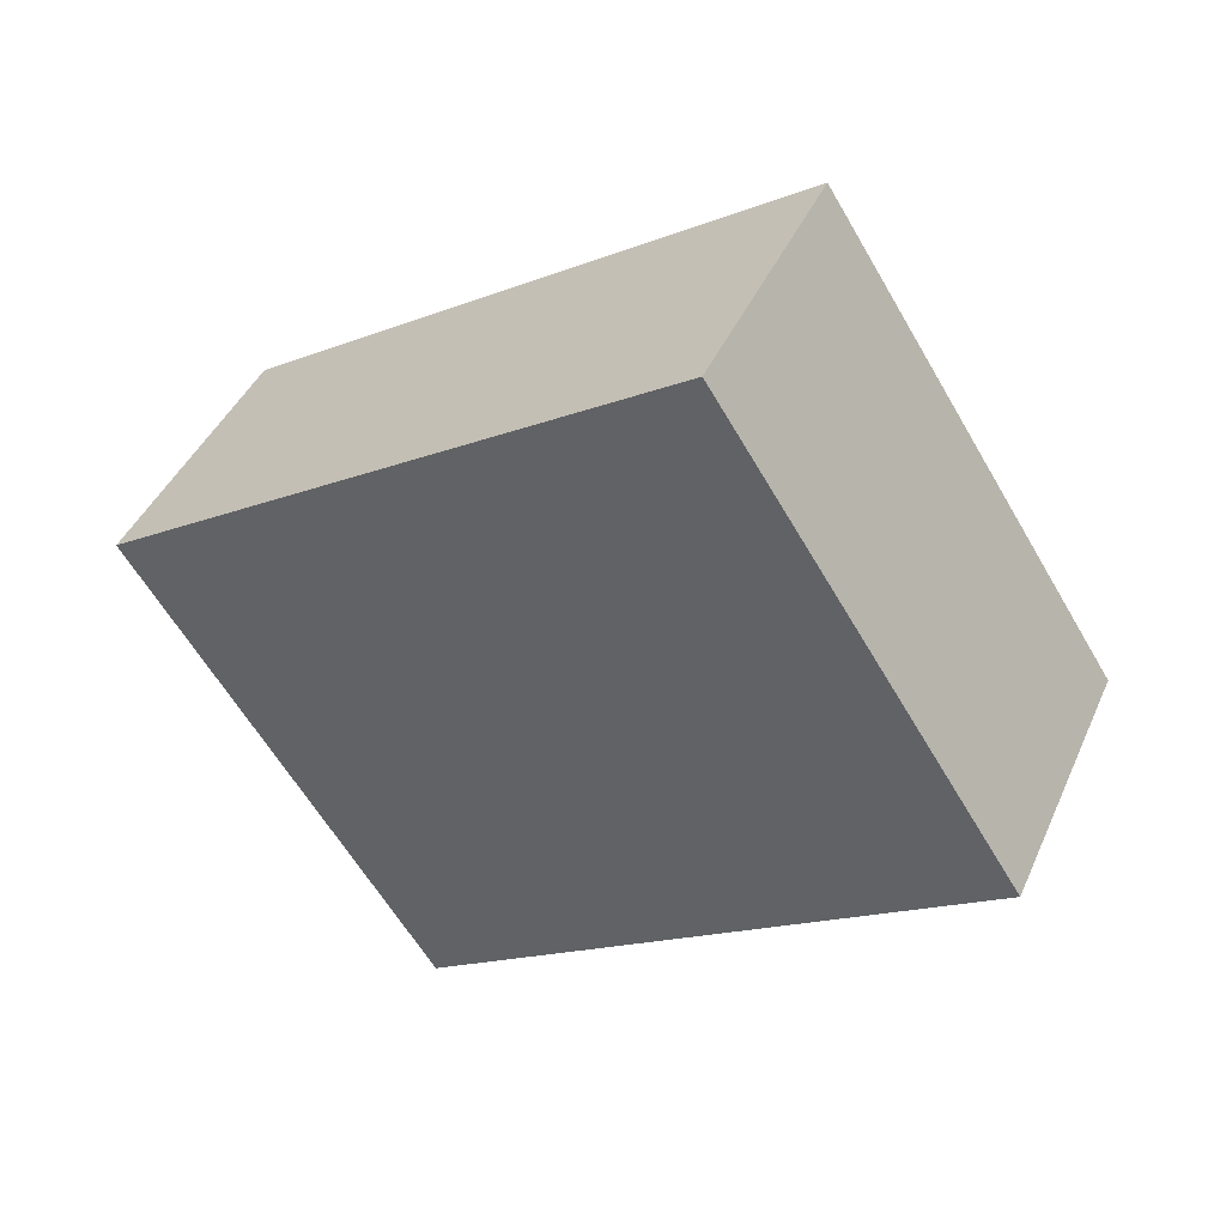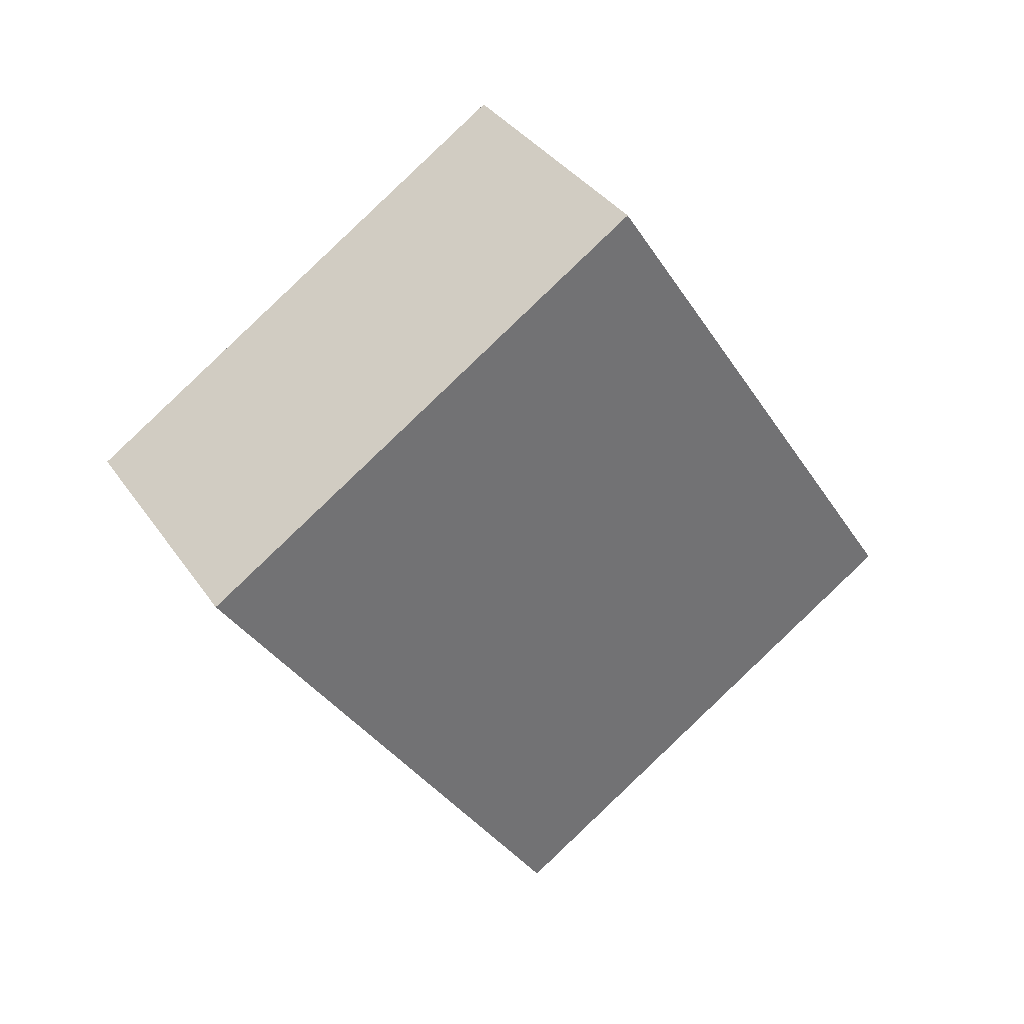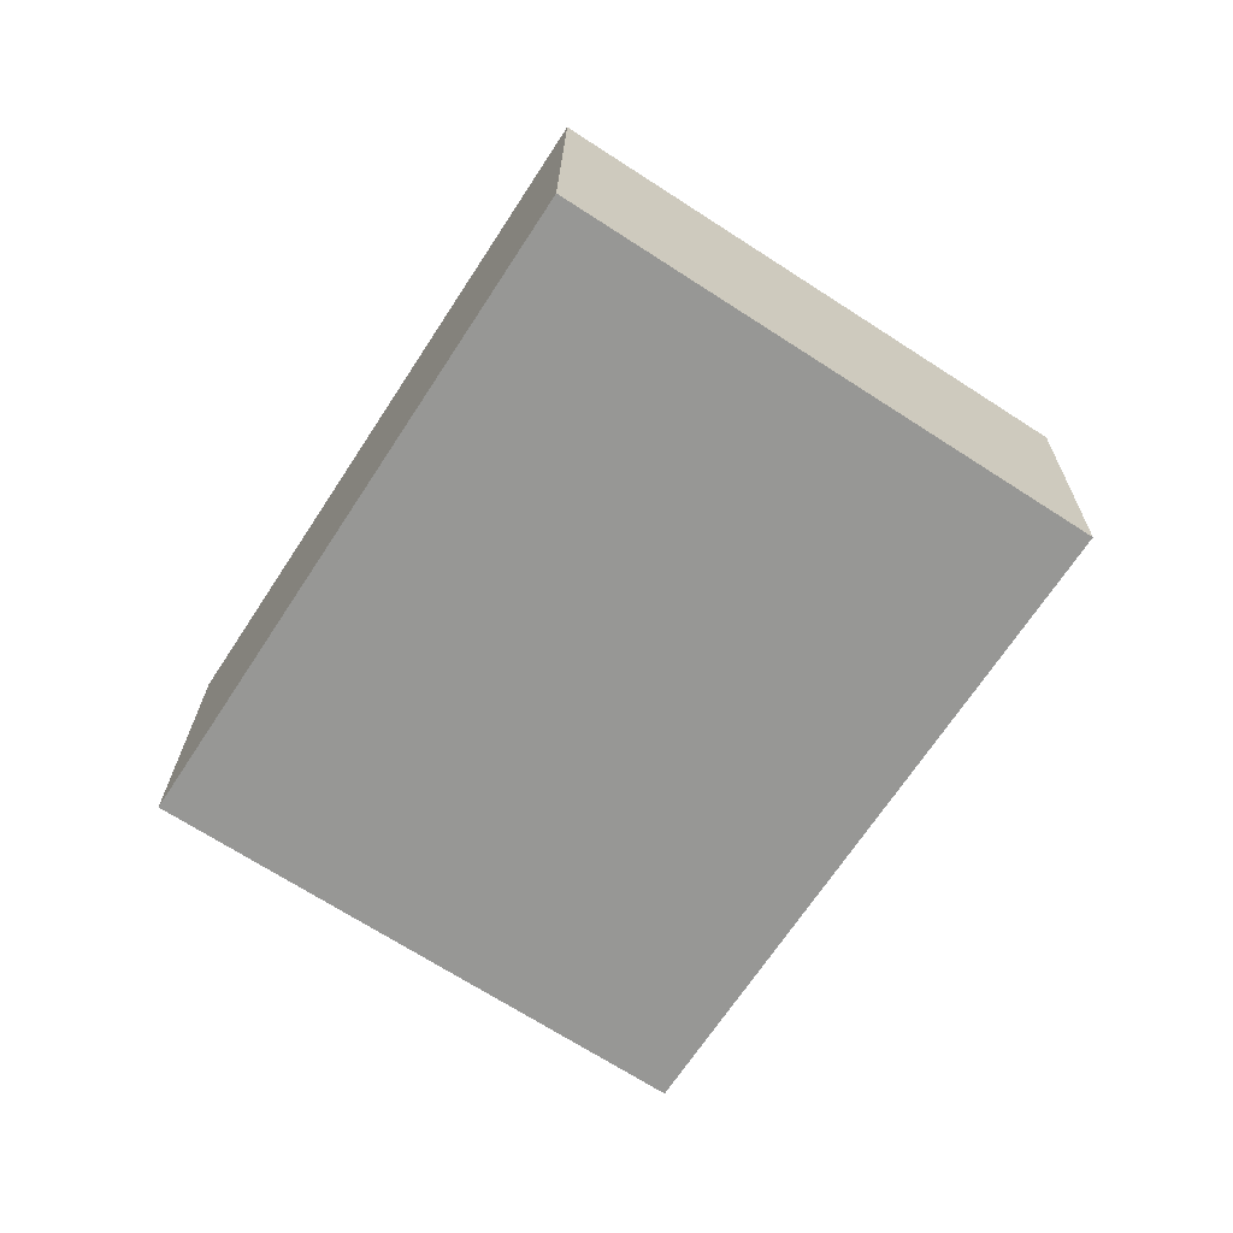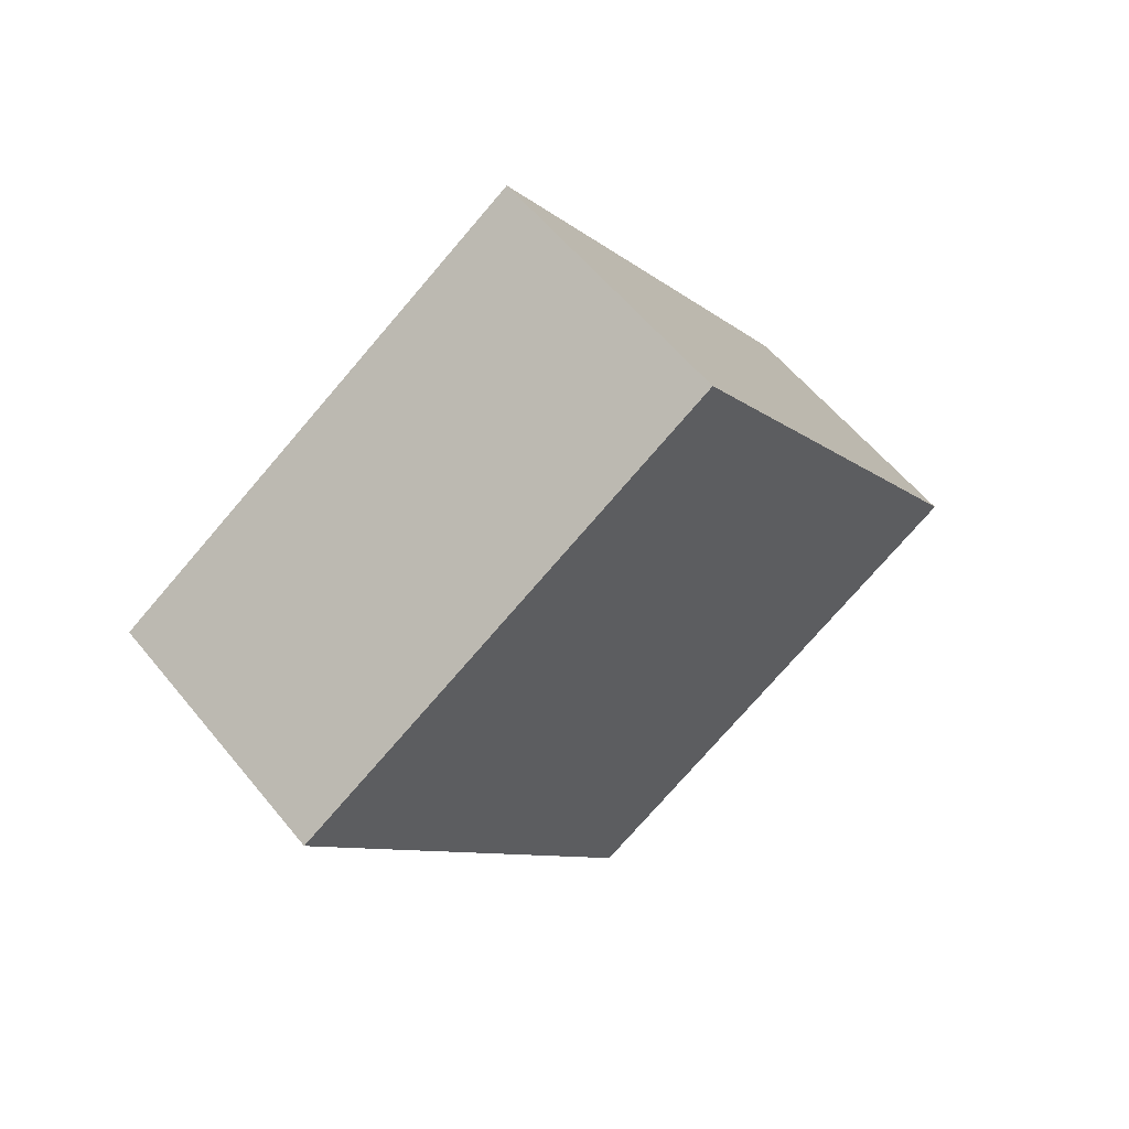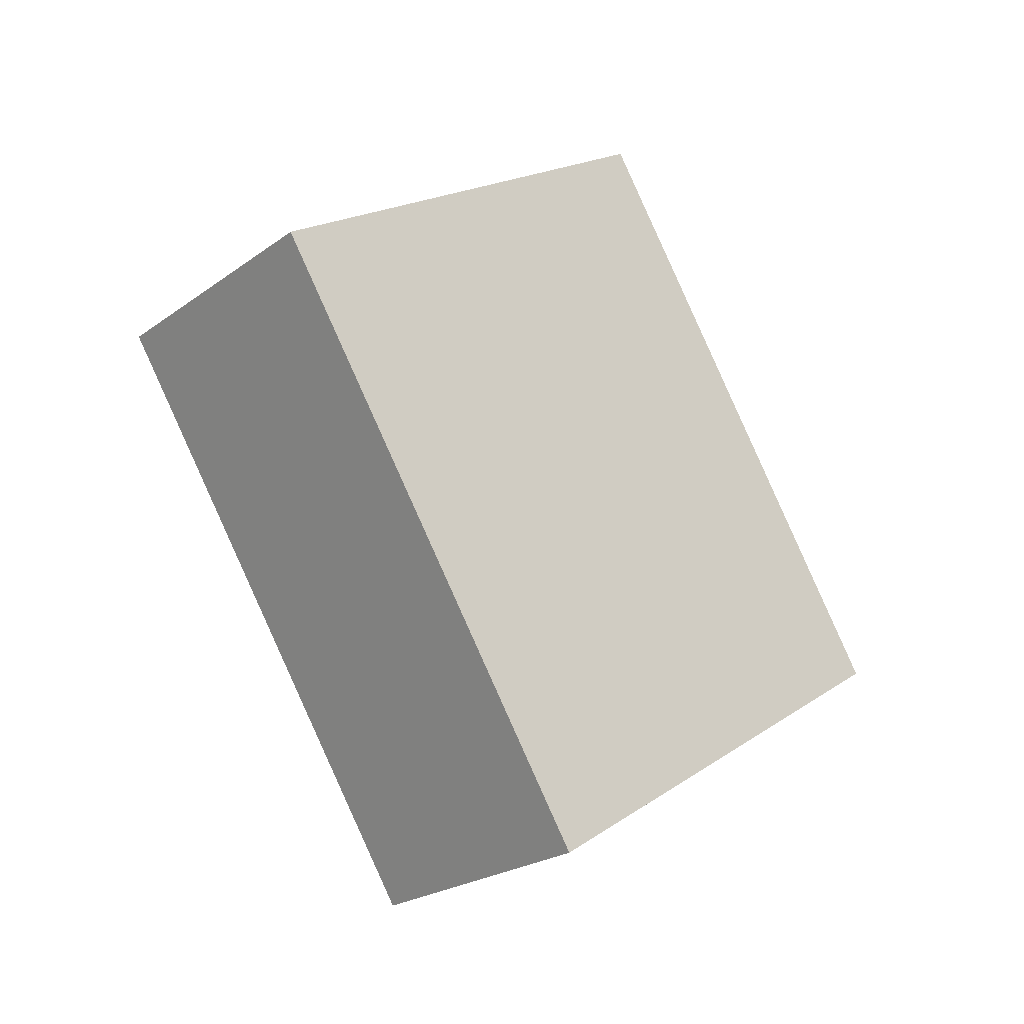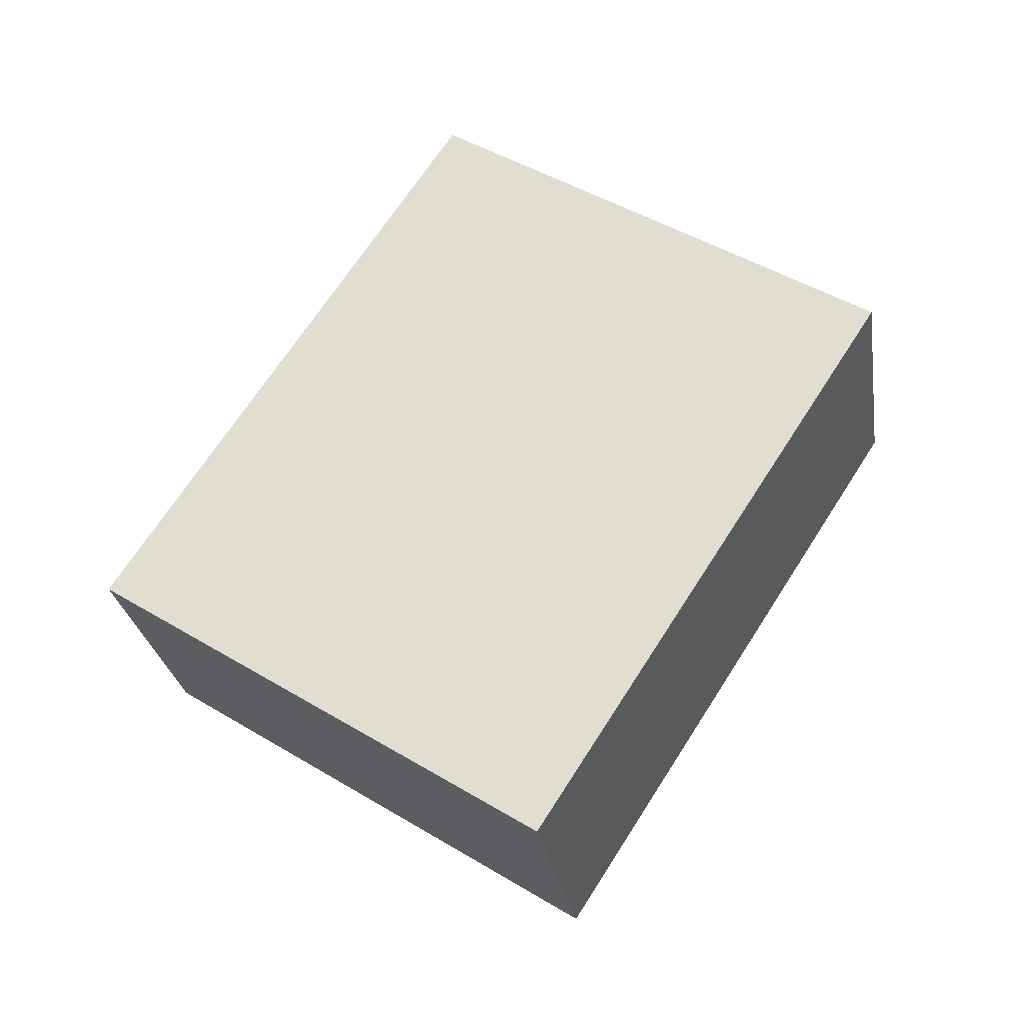
<metadata>
{"format":"obj","ext":"obj","renderer":"f3d","projection":"perspective","resolution":1024,"background":"white","views":[{"elev":43.2,"azim":113.0,"up":"+Z"},{"elev":36.8,"azim":59.6,"up":"+Y"},{"elev":21.9,"azim":-89.2,"up":"+Y"},{"elev":59.5,"azim":50.9,"up":"+Y"},{"elev":-24.6,"azim":48.9,"up":"+Y"},{"elev":-28.4,"azim":-80.7,"up":"+Y"}]}
</metadata>
<code>
g LegLR (2)
v 0.3078 -0.4305 -1.051
v 0.3078 0.806 -0.2477
v -0.3078 0.806 -0.2477
v -0.3078 -0.4305 -1.051
v 0.3078 -1.086 -0.03905
v 0.3078 -0.4305 -1.051
v -0.3078 -0.4305 -1.051
v -0.3078 -1.086 -0.03905
v -0.3078 -1.086 -0.03905
v -0.3078 -0.4305 -1.051
v -0.3078 0.806 -0.2477
v -0.3078 0.1505 0.764
v -0.3078 0.1505 0.764
v -0.3078 0.806 -0.2477
v 0.3078 0.806 -0.2477
v 0.3078 0.1505 0.764
v 0.3078 0.1505 0.764
v 0.3078 0.806 -0.2477
v 0.3078 -0.4305 -1.051
v 0.3078 -1.086 -0.03905
v 0.3078 -1.086 -0.03905
v -0.3078 -1.086 -0.03905
v -0.3078 0.1505 0.764
v 0.3078 0.1505 0.764
g LegLR (2)_0
f 3 2 1
f 4 3 1
f 7 6 5
f 8 7 5
f 11 10 9
f 12 11 9
f 15 14 13
f 16 15 13
f 19 18 17
f 20 19 17
f 23 22 21
f 24 23 21

</code>
